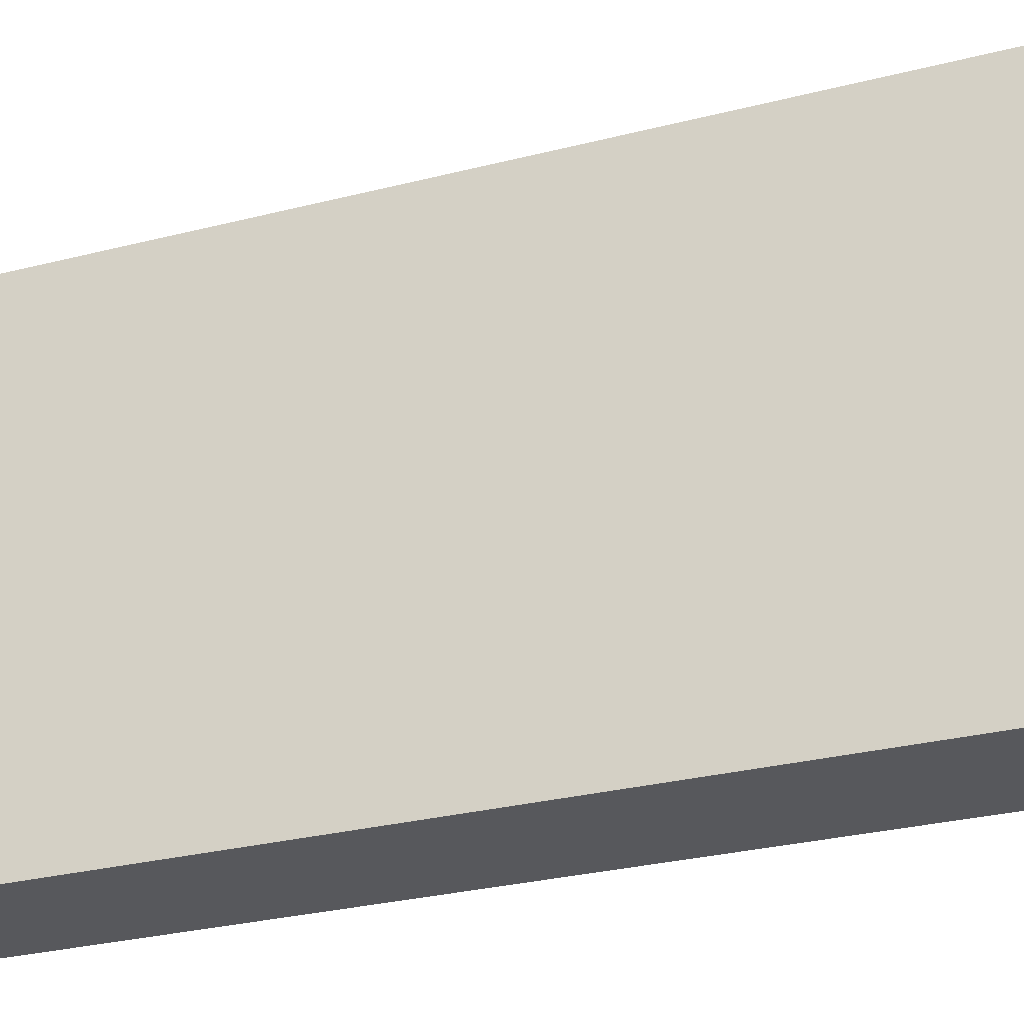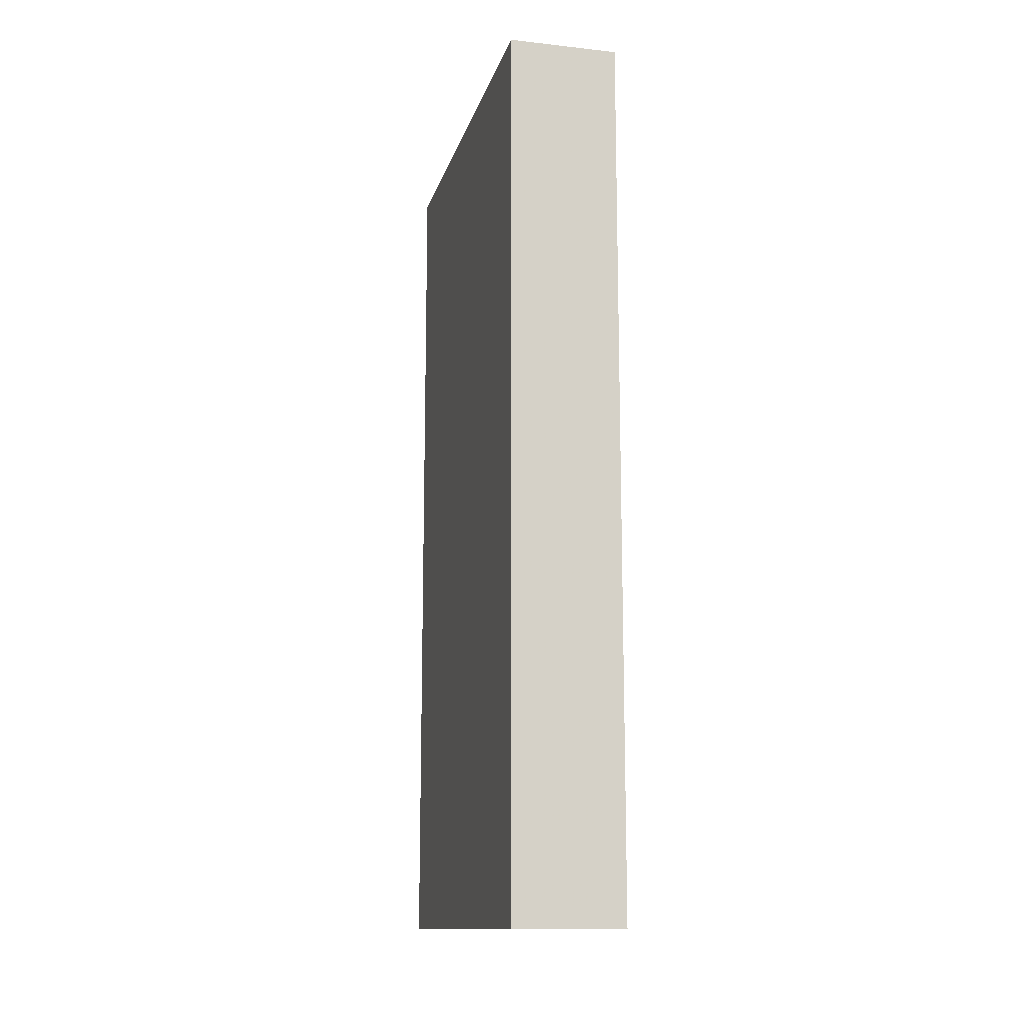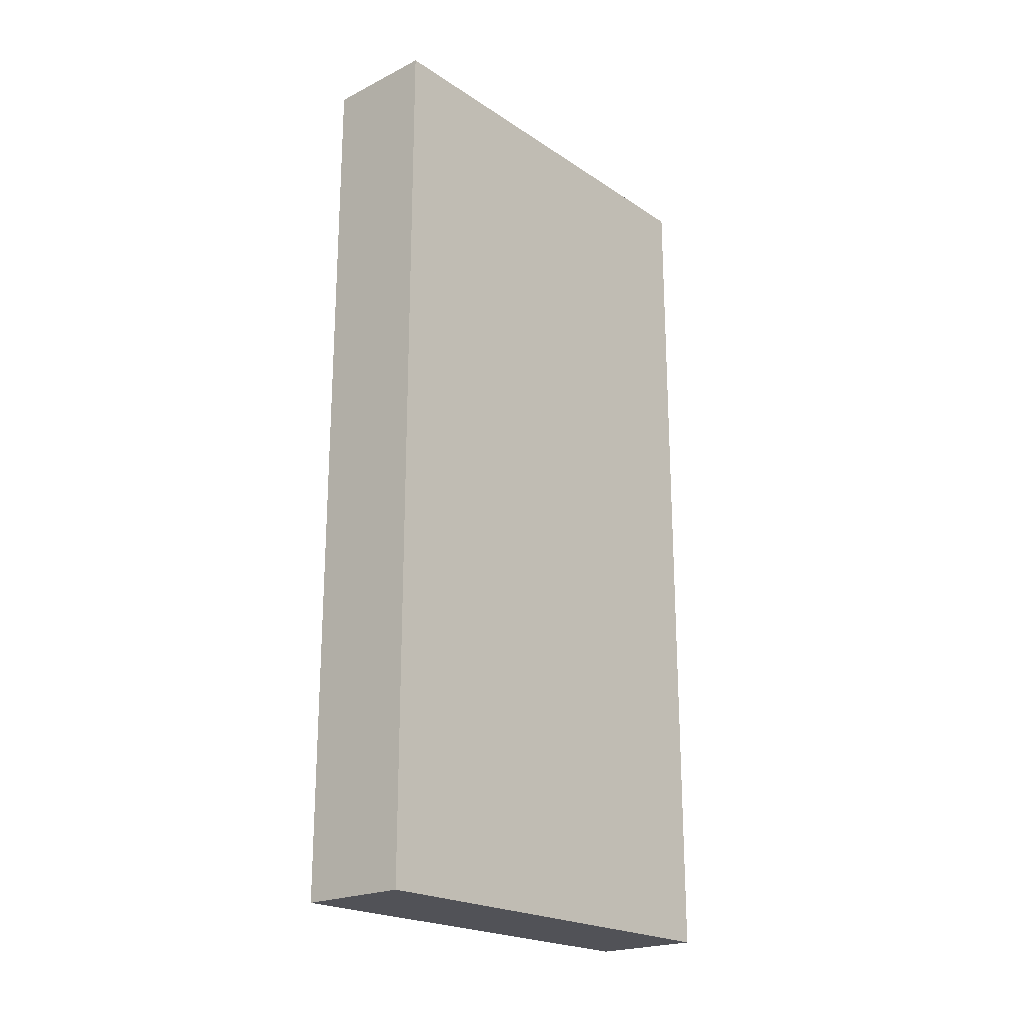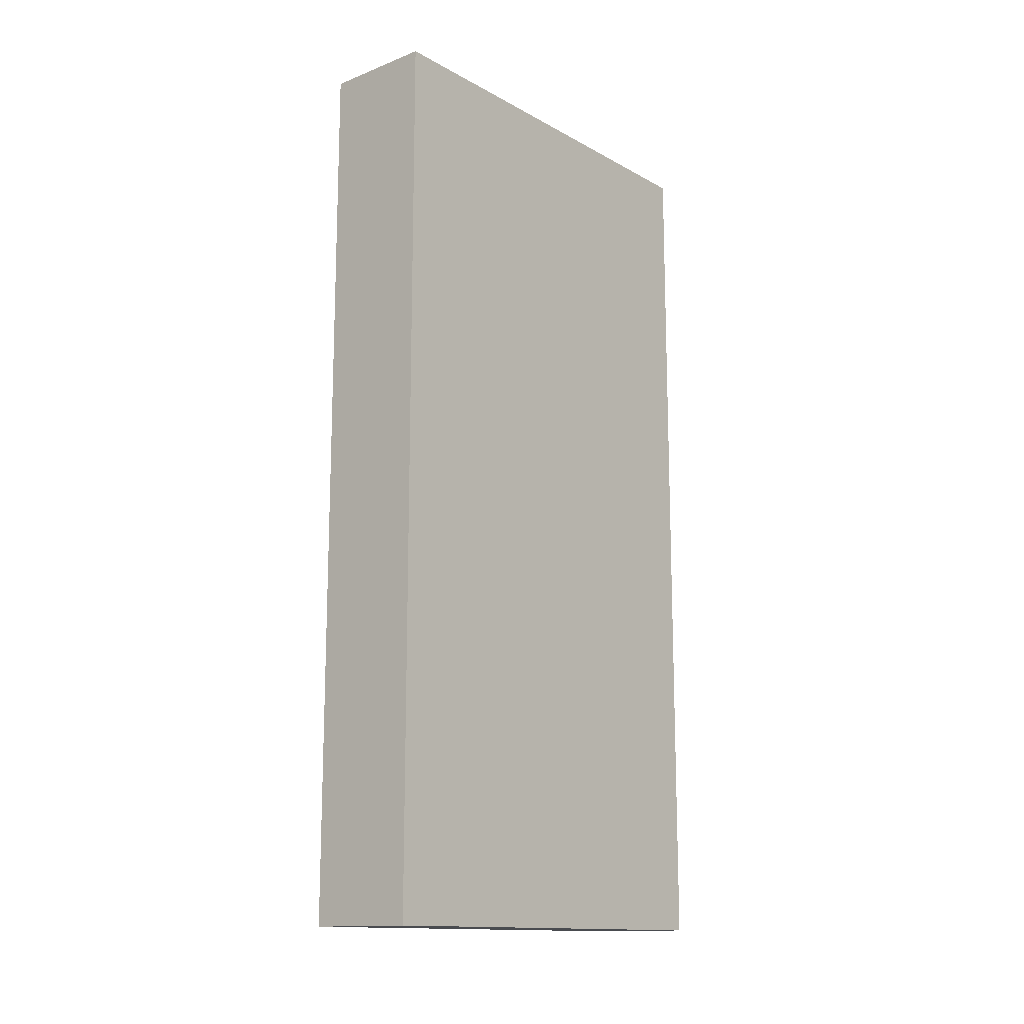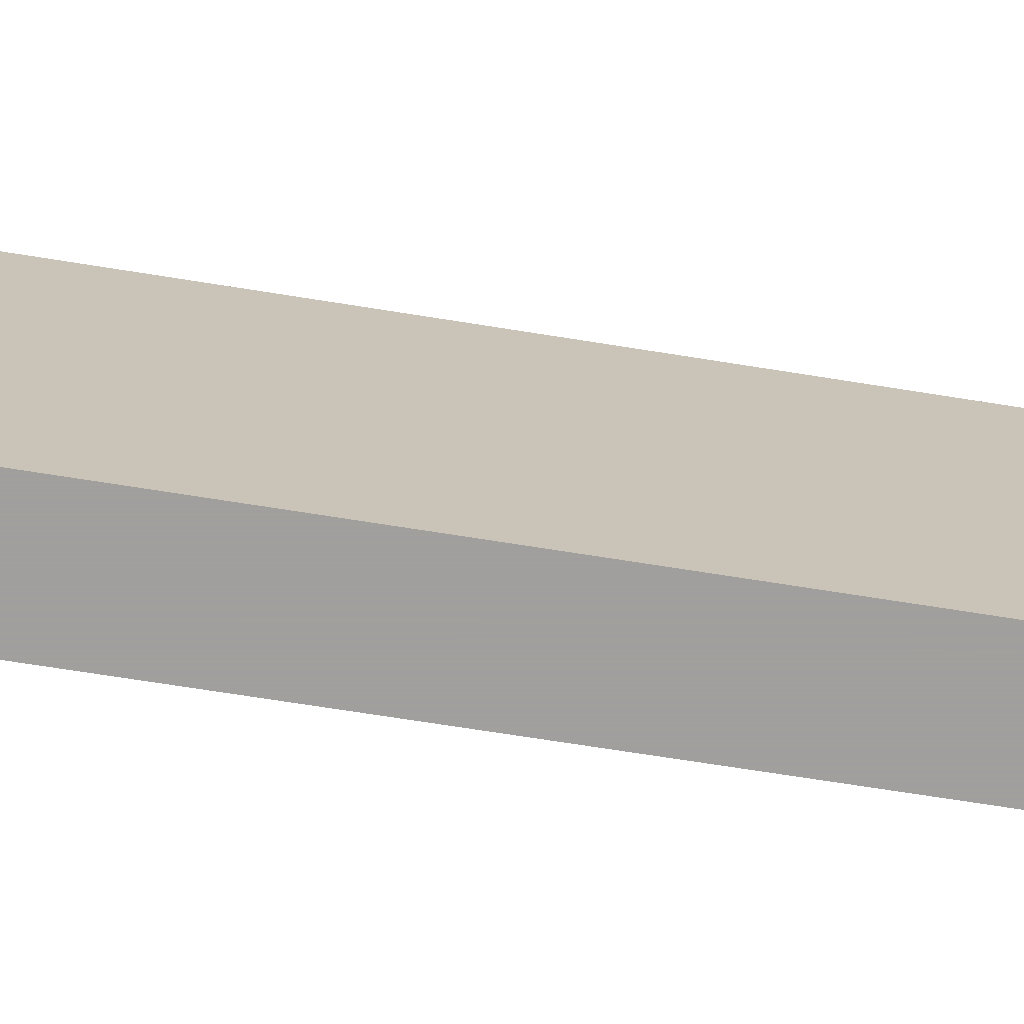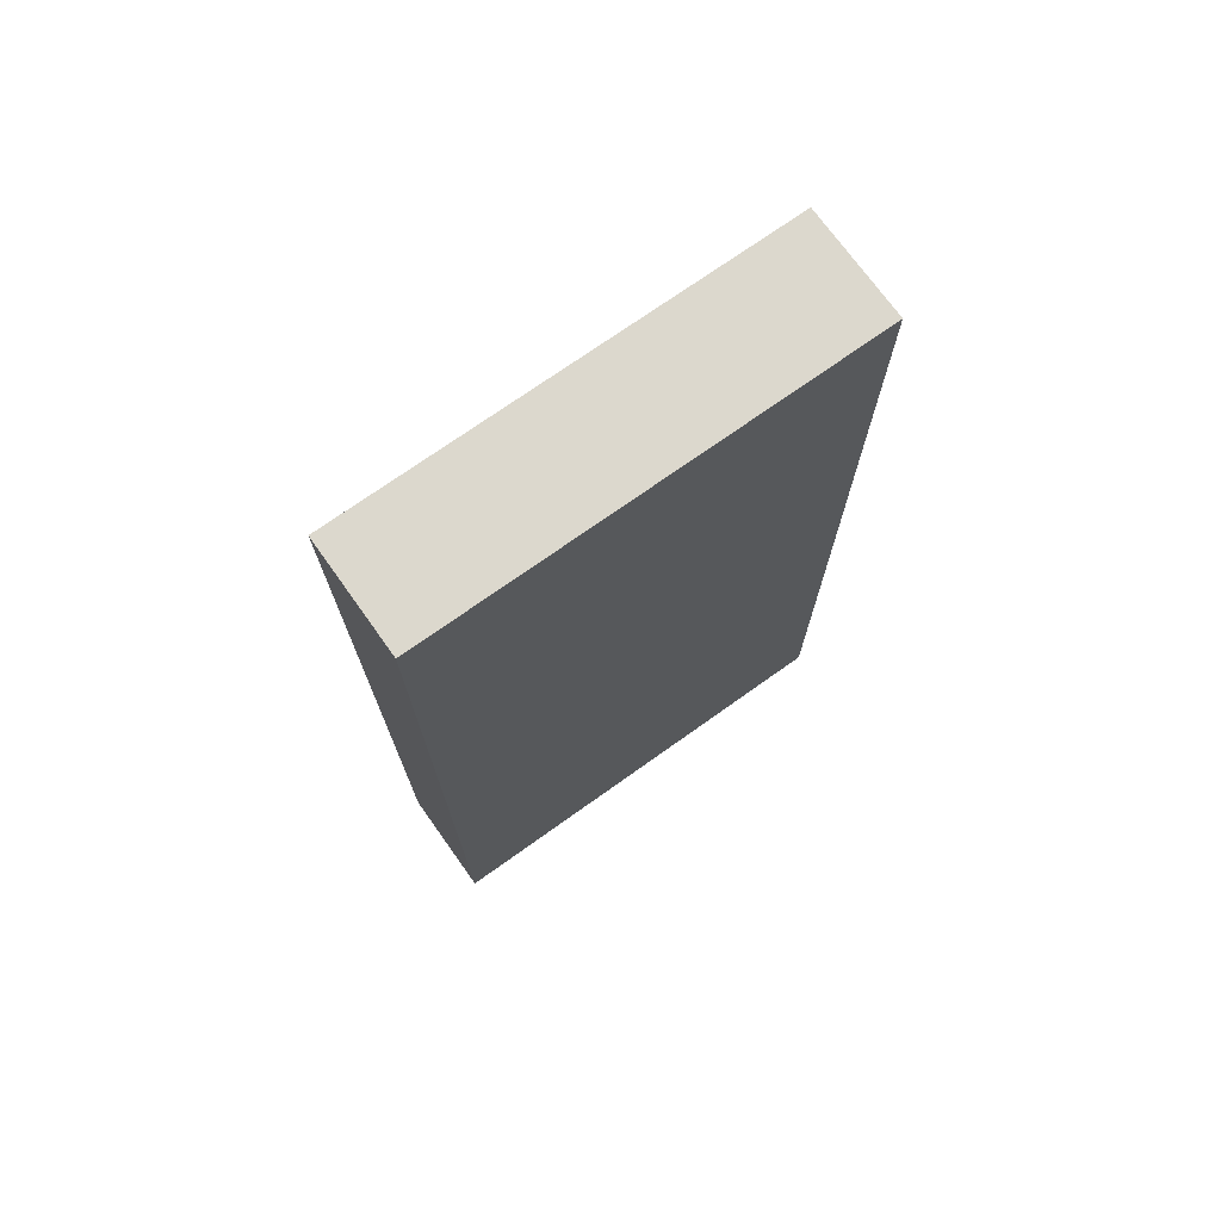
<metadata>
{"format":"obj","ext":"obj","renderer":"f3d","projection":"perspective","resolution":1024,"background":"white","views":[{"elev":-28.6,"azim":111.1,"up":"+Z"},{"elev":-13.3,"azim":166.2,"up":"+Y"},{"elev":-21.6,"azim":-138.9,"up":"+Y"},{"elev":-14.1,"azim":-139.9,"up":"+Y"},{"elev":-71.5,"azim":81.0,"up":"+Z"},{"elev":72.6,"azim":-125.5,"up":"+Y"}]}
</metadata>
<code>
v 0.1452 0.07678 -0.02066
v 0.1564 0.1661 0.02402
v 0.1452 0.1661 0.02402
v 0.1564 0.07678 0.02402
v 0.1564 0.1661 -0.02066
v 0.1452 0.1661 -0.02066
v 0.1452 0.07678 0.02402
v 0.1564 0.07678 -0.02066
f 5 4 8
f 2 3 4
f 3 2 5
f 2 4 5
f 1 3 6
f 5 1 6
f 3 5 6
f 3 1 7
f 4 3 7
f 1 4 7
f 4 1 8
f 1 5 8

</code>
